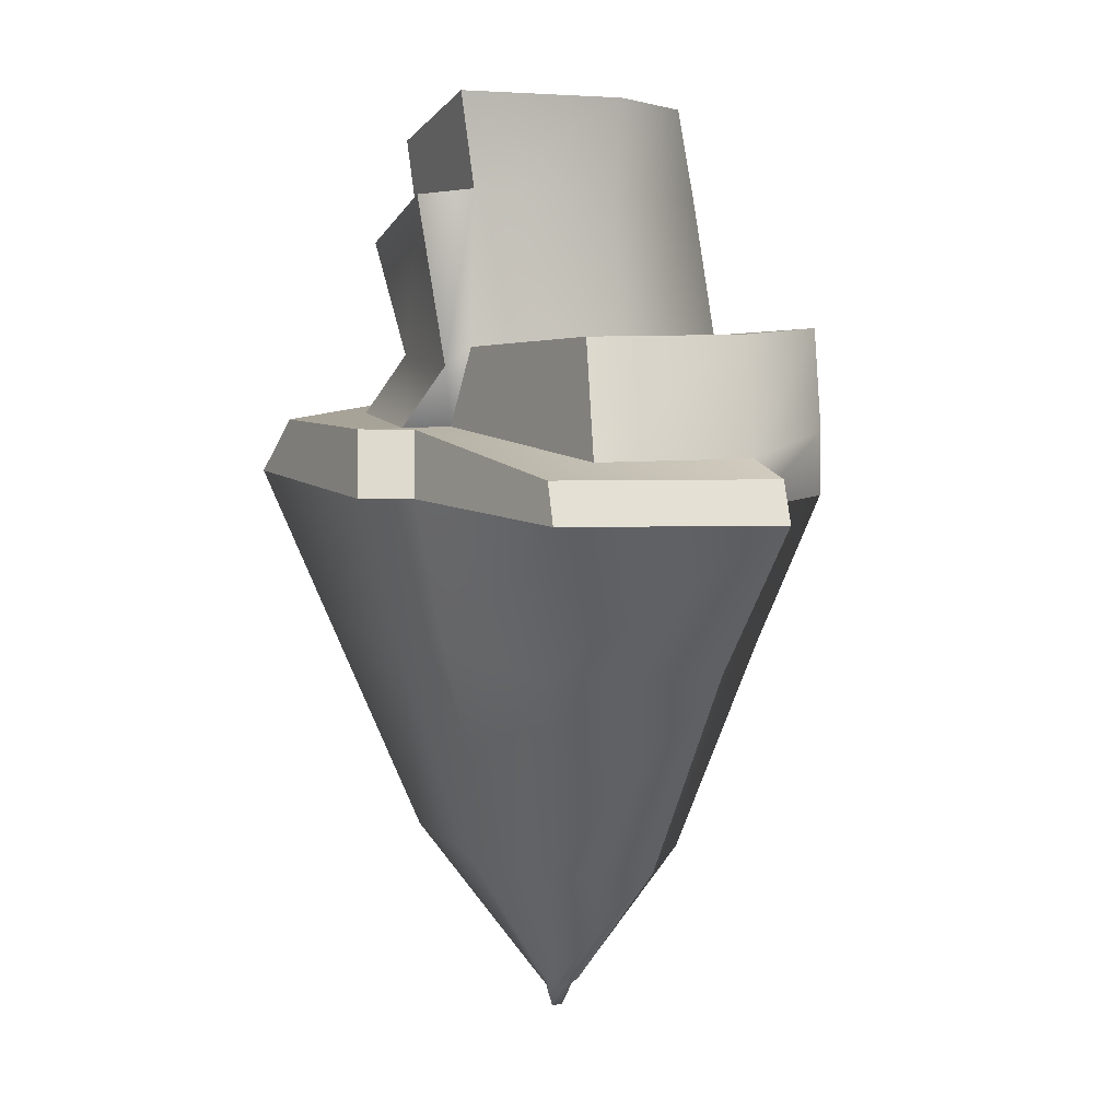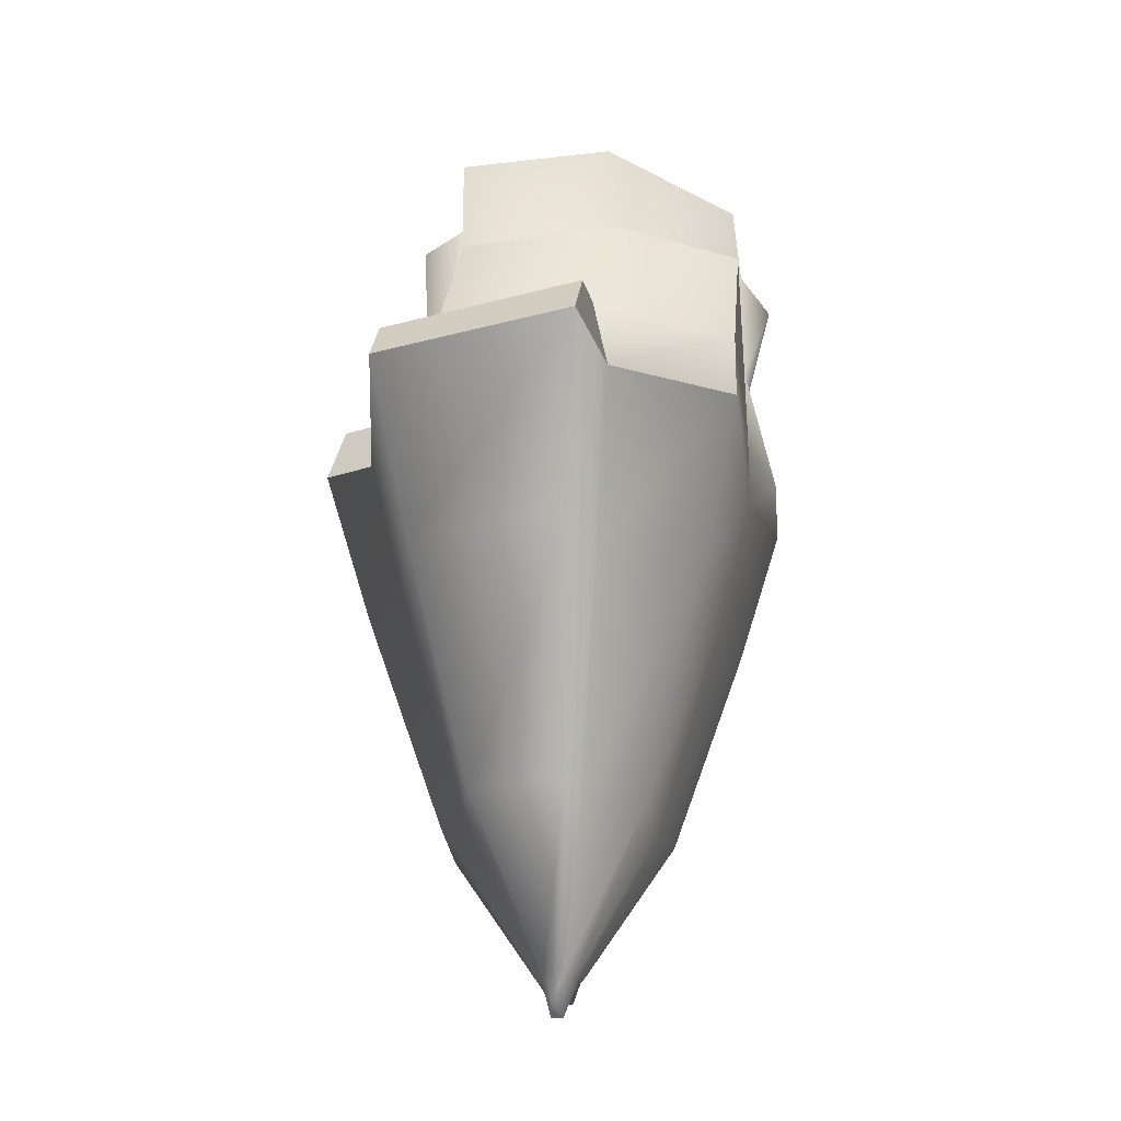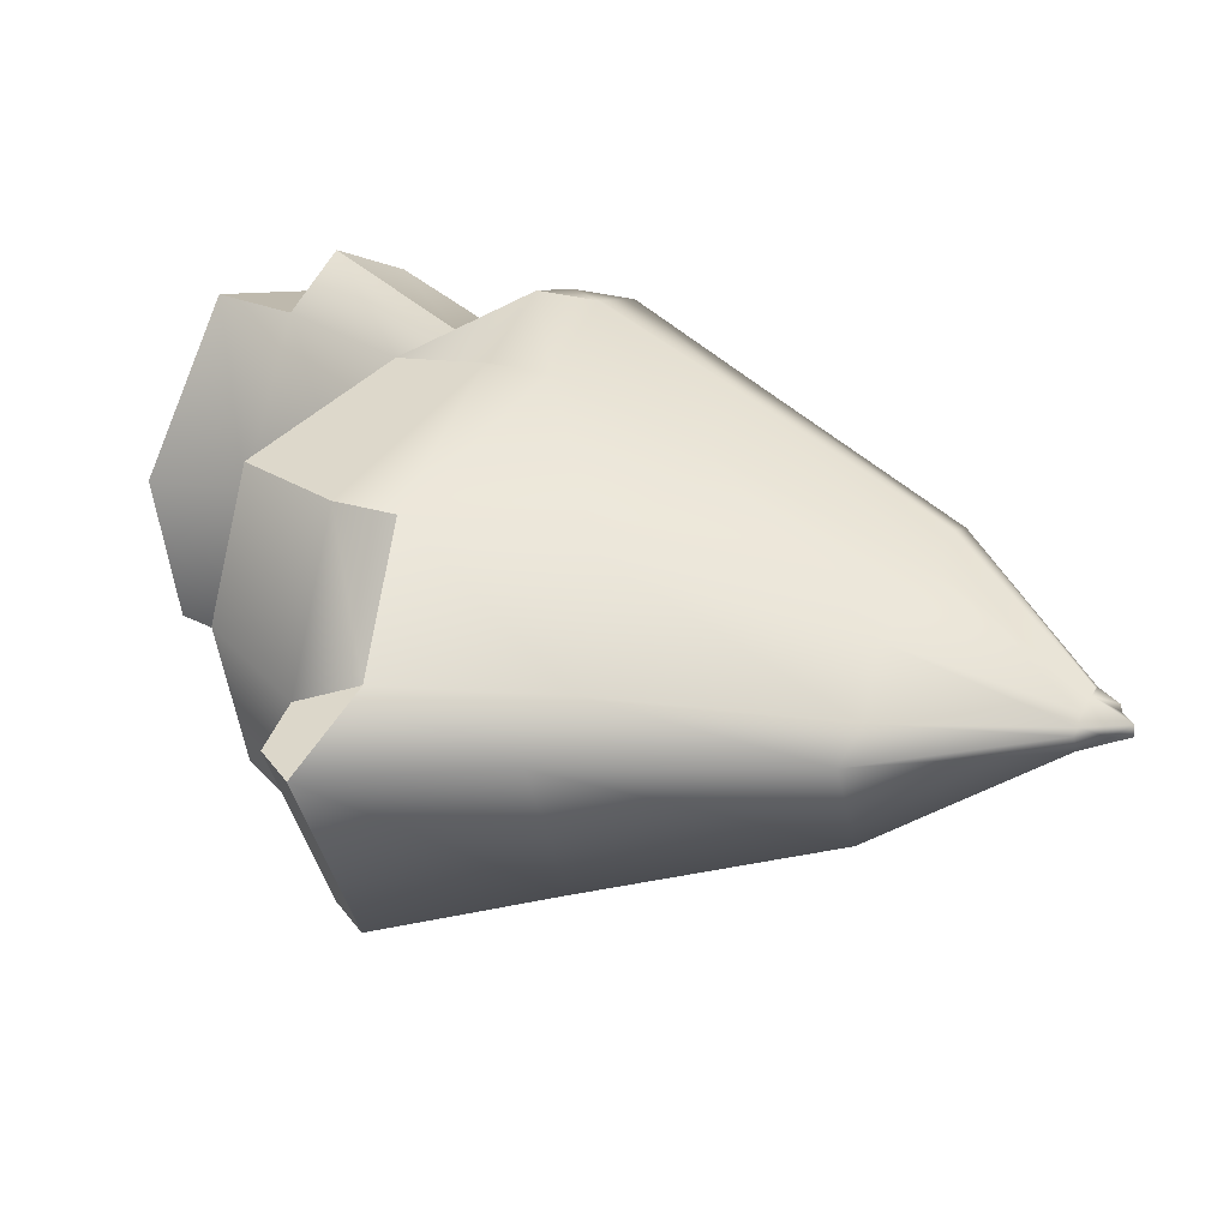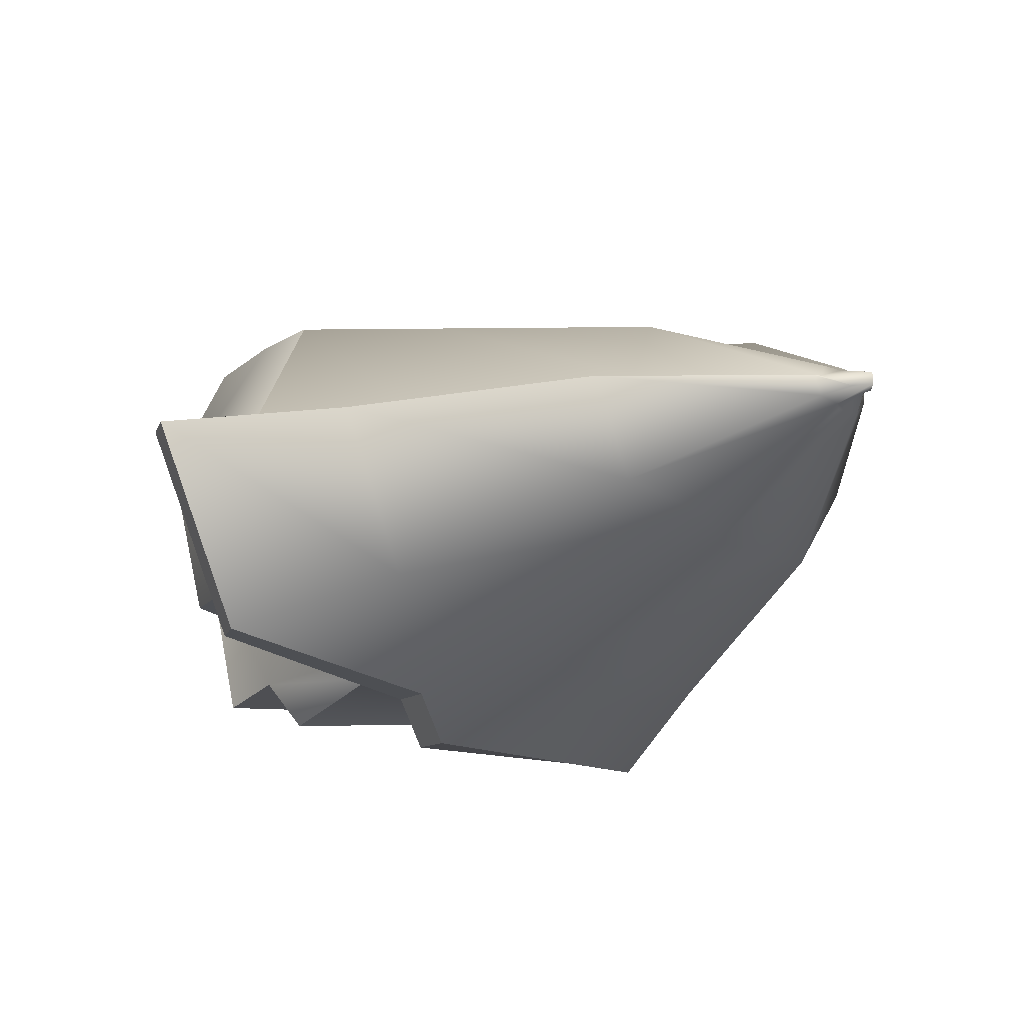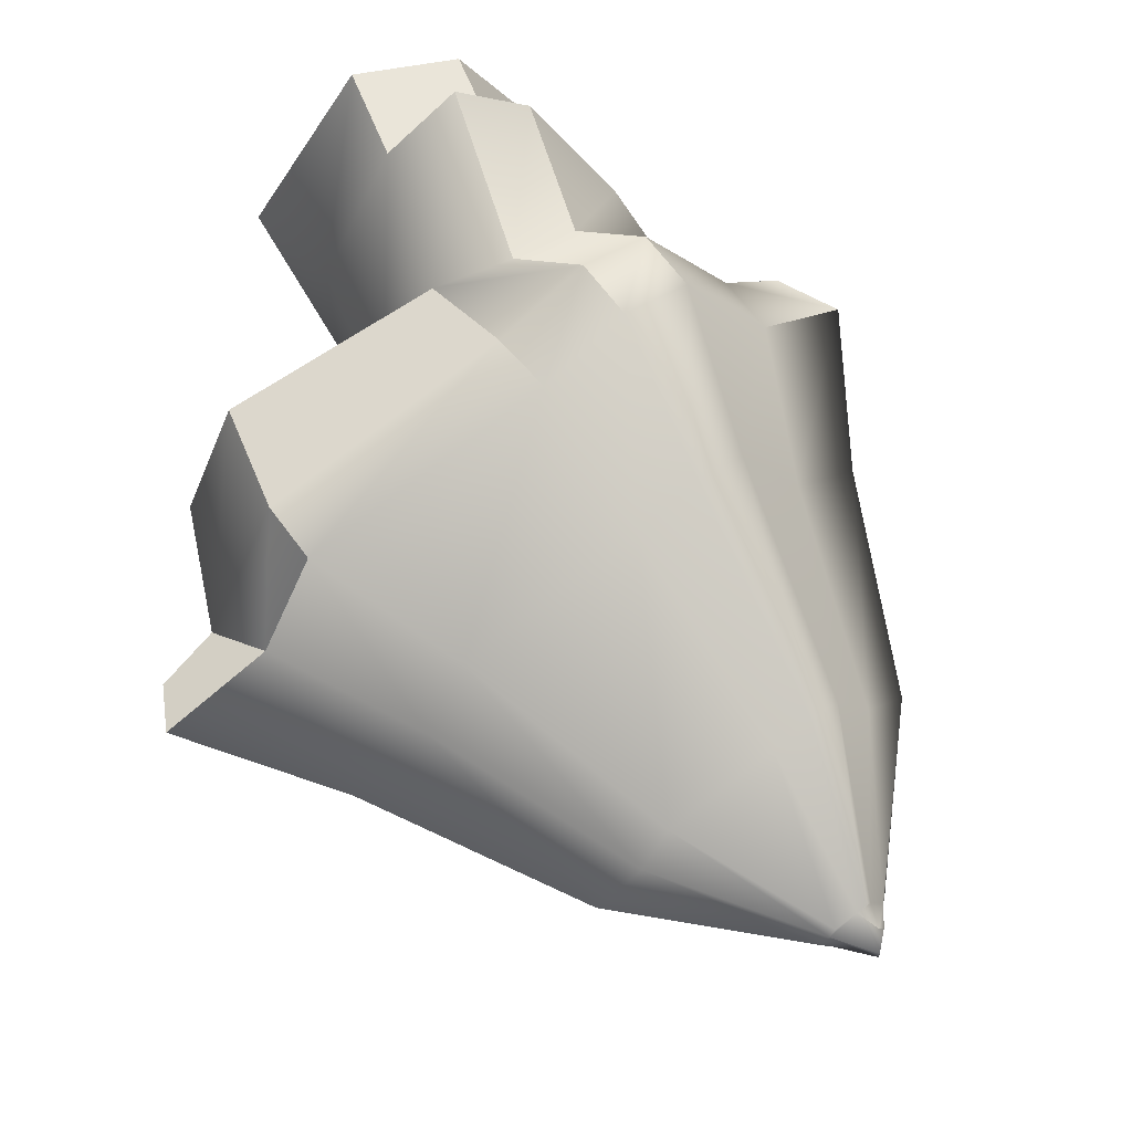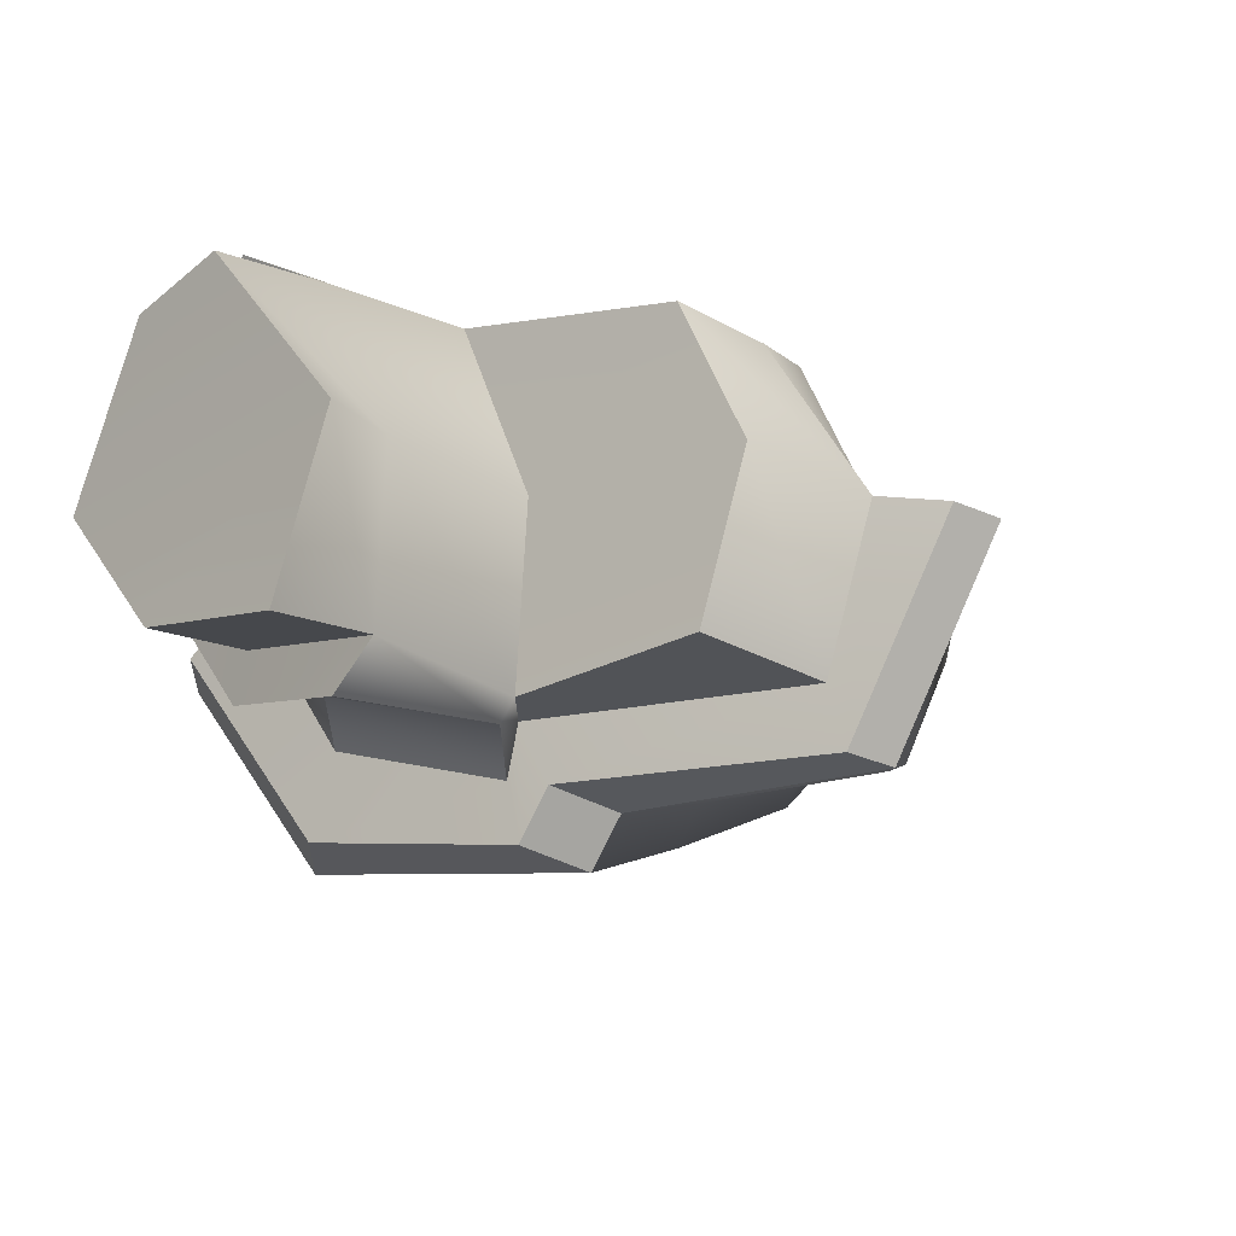
<metadata>
{"format":"obj","ext":"obj","renderer":"f3d","projection":"perspective","resolution":1024,"background":"white","views":[{"elev":8.2,"azim":-120.5,"up":"+Y"},{"elev":-22.6,"azim":-91.4,"up":"+Y"},{"elev":24.8,"azim":-62.6,"up":"+Z"},{"elev":-22.2,"azim":-44.7,"up":"+Z"},{"elev":65.2,"azim":-36.2,"up":"+Z"},{"elev":-15.7,"azim":-148.8,"up":"+Z"}]}
</metadata>
<code>
g default
v -6.605 0.4053 4.81
v -5.923 5.172 5.036
v -6.433 5.172 -2.964
v 0.3824 4.653 5.795
v -1.2 4.653 -3.673
v 1.009 0.4053 5.897
v -7.708 5.172 1.32
v -8.39 0.4053 1.094
v -1.522 4.653 1.195
v 8.83 0.4053 0.9637
v 5.73 0.4053 6.451
v 7.833 4.075 0.9637
v 4.734 4.075 5.312
v -0.4028 4.075 -4.102
v 4.767 4.075 -2.748
v 3.635 0.4053 7.038
v 2.638 4.075 5.899
v 1.804 8.825 5.934
v 4.769 7.877 5.297
v 7.08 7.246 0.7895
v -0.5421 8.995 1.577
v 4.222 7.817 -2.522
v -0.4015 9.167 -3.114
v 5.787 7.647 6.175
v 8.265 6.865 0.5453
v 4.806 7.533 -3.726
v 0.8326 8.996 -4.325
v 4.051 8.728 7.077
v -9.2 1.913 0.6593
v -6.605 2.24 4.81
v 0.8697 2.24 5.897
v 3.635 2.24 7.038
v 5.73 2.24 6.451
v 8.83 2.24 0.9637
v 5.764 2.24 -3.647
v 0.5941 2.24 -5.001
v 0.2729 2.24 -3.572
v -7.925 1.913 -3.624
v 10.71 2.075 -0.5308
v 6.629 2.075 -5.865
v 11.74 0.4053 -0.9742
v 7.664 0.4053 -6.309
v 0.2071 2.304 -6.624
v -0.6699 0.4053 -7.077
v -0.6477 2.304 -5.25
v -1.525 0.4053 -5.703
v -8.217 1.546 -5.213
v -8.882 0.4053 -5.437
v -11.74 0.4053 0.09524
v -11.08 1.546 0.3193
v 2.525 11.64 5.809
v 5.49 10.69 5.173
v 7.805 10.06 0.7202
v -1.032 11.81 1.508
v 4.952 10.63 -2.536
v 0.3286 11.98 -3.128
v -6.187 -4.091 0.8756
v 0.744 -4.091 4.738
v -4.871 -4.091 3.864
v 6.512 -4.091 0.7711
v 4.226 -4.091 5.184
v 2.68 -4.091 5.656
v 5.652 -4.091 -5.077
v 8.661 -4.091 -0.7872
v -0.494 -4.091 -5.695
v -1.124 -4.091 -4.59
v -6.55 -4.091 -4.376
v -8.661 -4.091 0.07279
v -3.748 -10.47 0.5215
v 0.4507 -10.47 2.856
v -2.951 -10.47 2.327
v 3.945 -10.47 0.4583
v 2.56 -10.47 3.125
v 1.624 -10.47 3.411
v 3.424 -10.47 -3.076
v 5.247 -10.47 -0.4834
v -0.2993 -10.47 -3.449
v -0.6811 -10.47 -2.782
v -3.968 -10.47 -2.652
v -5.247 -10.47 0.0363
v -0.7851 -14.76 0.08488
v -0.003455 -15.89 0.07334
v 0.09441 -14.76 0.5349
v -0.618 -14.76 0.4331
v 0.5334 -15.41 0.05844
v 0.337 -15.41 0.3676
v -0.2761 -15.41 -0.2676
v 0.01923 -15.89 -0.2698
v 0.449 -15.48 -0.1948
v 0.9456 -14.86 0.0727
v 0.5362 -14.76 0.5869
v 0.1494 -15.31 -0.3705
v 0.2964 -15.33 -0.2751
v 0.3401 -14.76 0.6419
v 0.7172 -14.76 -0.6087
v 1.099 -14.76 -0.1089
v -0.06268 -14.76 -0.6808
v -0.1427 -14.76 -0.552
v -0.8312 -14.76 -0.5271
v -1.099 -14.76 -0.008672
g iceberg3
f 30 31 4 2
f 2 4 9 7
f 3 5 37 38
f 81 82 83 84
f 33 34 12 13
f 29 30 2 7
f 51 52 53 54
f 36 14 15 35
f 83 82 85 86
f 17 32 33 13
f 38 29 7 3
f 87 88 82 81
f 85 82 88 89
f 12 34 35 15
f 54 53 55 56
f 7 9 5 3
f 86 85 90 91
f 20 19 24 25
f 37 5 14 36
f 23 22 26 27
f 89 88 92 93
f 4 31 32 17
f 83 86 91 94
f 19 18 28 24
f 85 89 93 90
f 22 20 25 26
f 9 4 18 21
f 5 9 21 23
f 13 12 25 24
f 15 14 27 26
f 14 5 23 27
f 4 17 28 18
f 17 13 24 28
f 12 15 26 25
f 8 1 30 29
f 1 6 31 30
f 32 31 6 16
f 33 32 16 11
f 11 10 34 33
f 40 39 41 42
f 44 43 40 42
f 46 45 43 44
f 47 45 46 48
f 48 49 50 47
f 35 34 39 40
f 34 10 41 39
f 90 93 95 96
f 36 35 40 43
f 93 92 97 95
f 37 36 43 45
f 92 88 98 97
f 38 37 45 47
f 88 87 99 98
f 87 81 100 99
f 8 29 50 49
f 29 38 47 50
f 18 19 52 51
f 19 20 53 52
f 21 18 51 54
f 20 22 55 53
f 22 23 56 55
f 23 21 54 56
f 6 1 59 58
f 1 8 57 59
f 10 11 61 60
f 11 16 62 61
f 16 6 58 62
f 42 41 64 63
f 41 10 60 64
f 44 42 63 65
f 46 44 65 66
f 48 46 66 67
f 8 49 68 57
f 49 48 67 68
f 58 59 71 70
f 59 57 69 71
f 60 61 73 72
f 61 62 74 73
f 62 58 70 74
f 63 64 76 75
f 64 60 72 76
f 65 63 75 77
f 66 65 77 78
f 67 66 78 79
f 57 68 80 69
f 68 67 79 80
f 70 71 84 83
f 71 69 81 84
f 72 73 91 90
f 73 74 94 91
f 74 70 83 94
f 75 76 96 95
f 76 72 90 96
f 77 75 95 97
f 78 77 97 98
f 79 78 98 99
f 69 80 100 81
f 80 79 99 100

</code>
